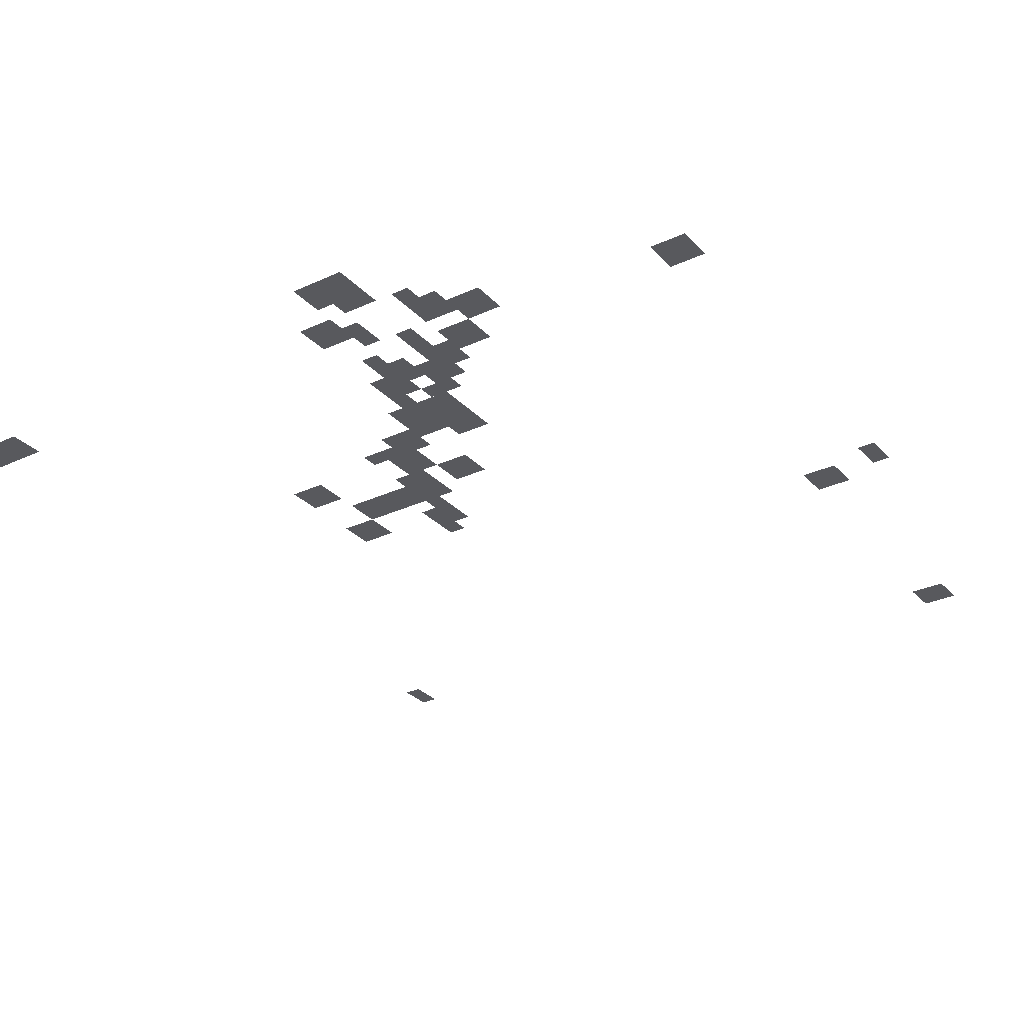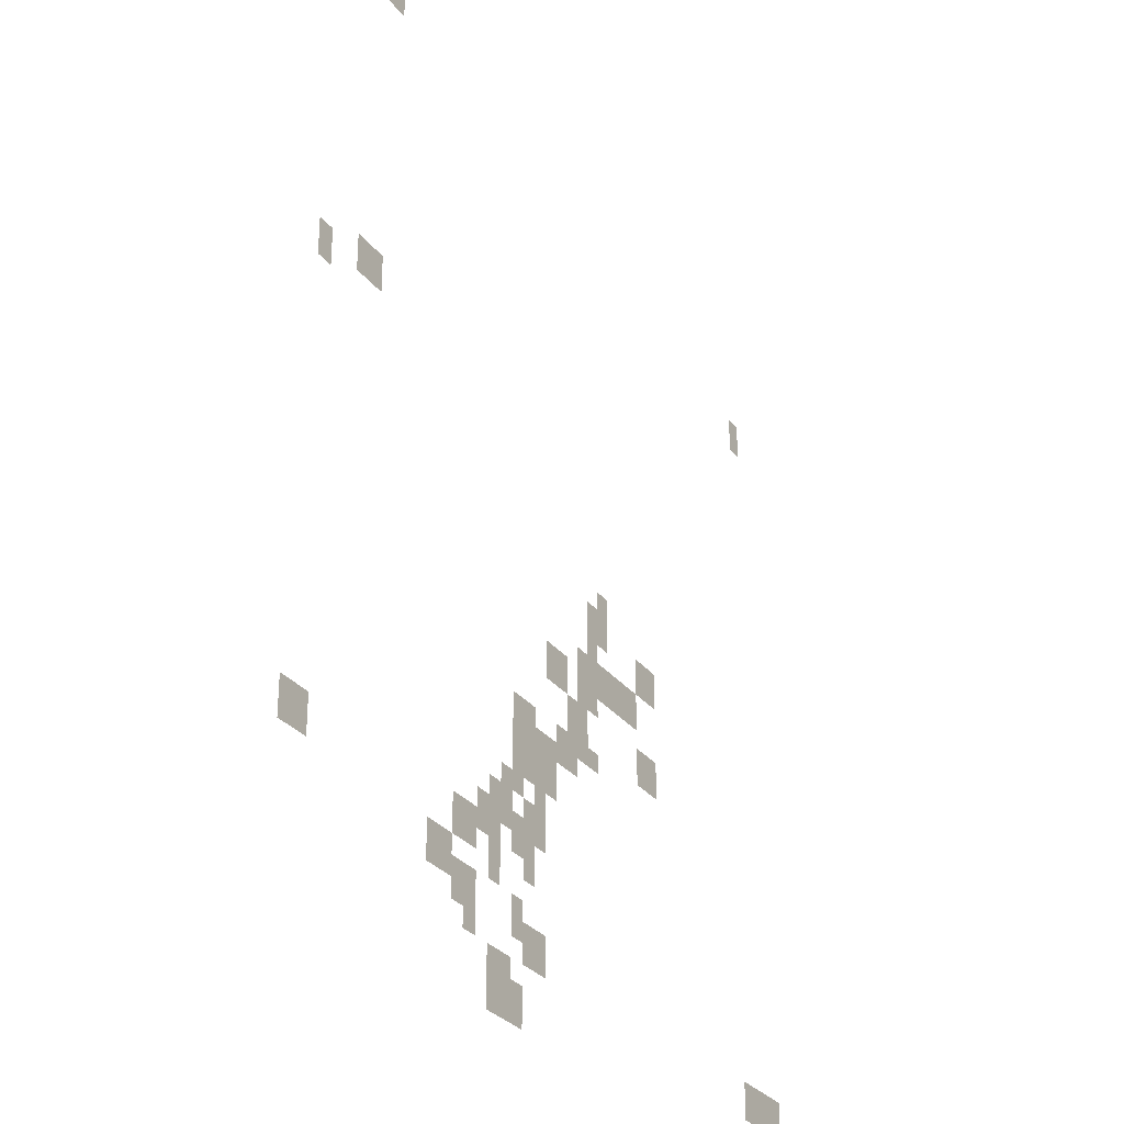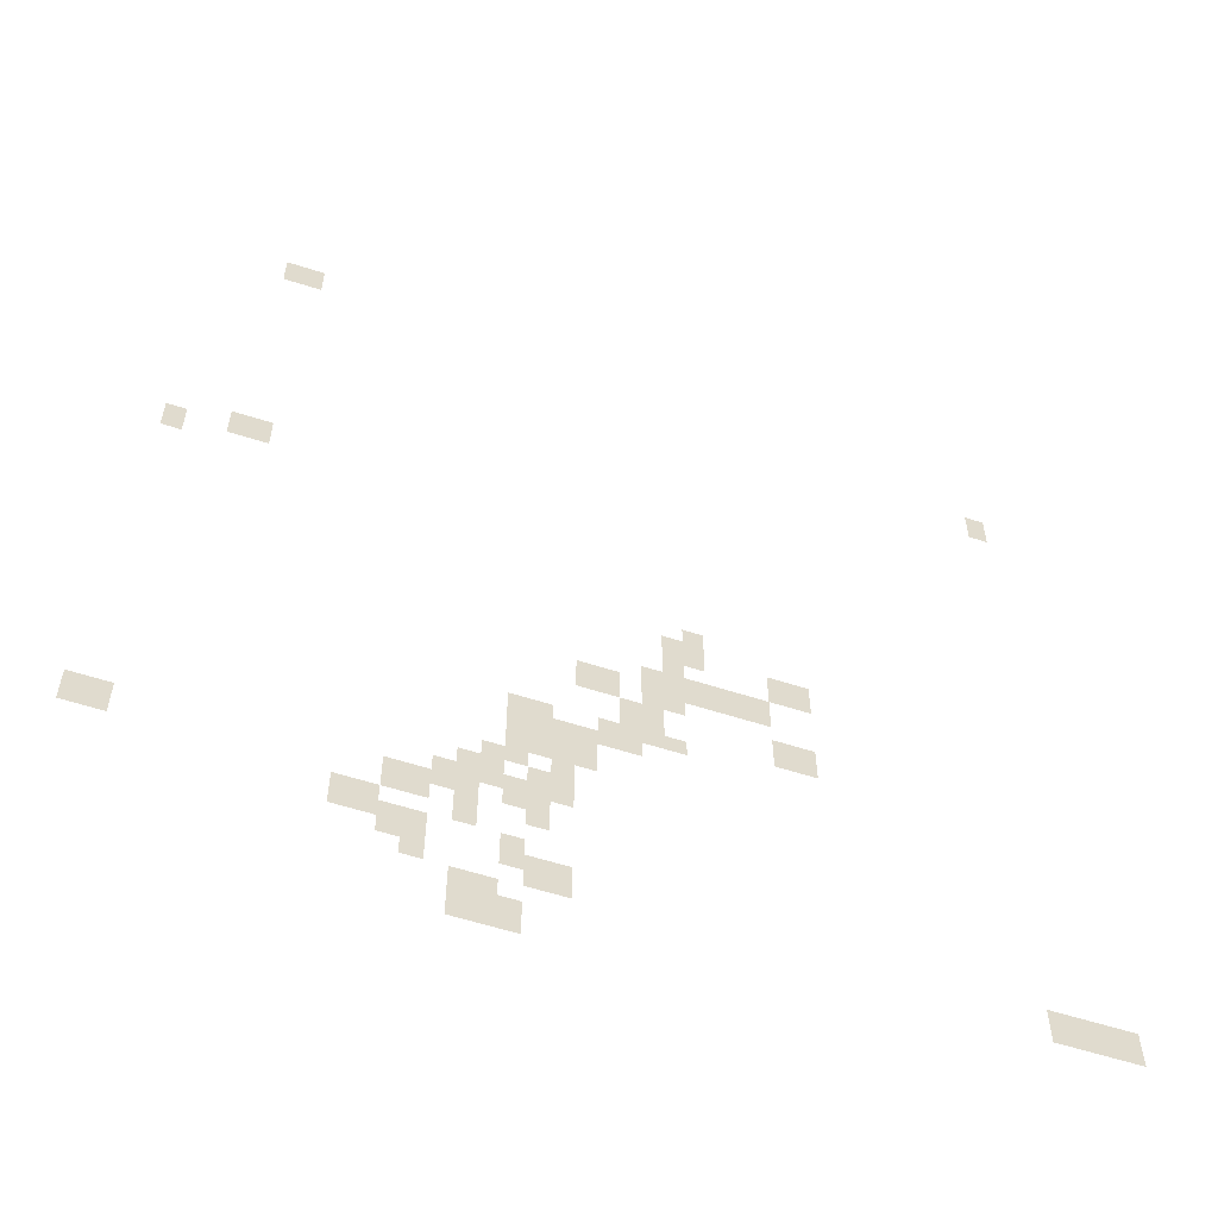
<metadata>
{"format":"obj","ext":"obj","renderer":"f3d","projection":"perspective","resolution":1024,"background":"white","views":[{"elev":-29.8,"azim":-145.8,"up":"+Y"},{"elev":-29.4,"azim":-60.2,"up":"+Z"},{"elev":-58.2,"azim":-18.5,"up":"+Z"}]}
</metadata>
<code>
g Grass_2_Cluster284
v 157.9 0.1476 411.3
v 156.8 0.1476 411.3
v 157.9 0.1476 412.4
v 156.8 0.1476 412.4
v 178.8 0.1476 407.8
v 178.2 0.1476 407.8
v 178.8 0.1476 409
v 178.2 0.1476 409
v 157.4 0.1476 401.4
v 156.2 0.1476 401.4
v 157.4 0.1476 402.6
v 156.2 0.1476 402.6
v 155 0.1476 400.9
v 154.5 0.1476 400.9
v 155 0.1476 402
v 154.5 0.1476 402
v 169.5 0.1476 396.8
v 168.9 0.1476 396.8
v 169.5 0.1476 398
v 168.9 0.1476 398
v 169.5 0.1476 396.2
v 168.4 0.1476 396.2
v 169.5 0.1476 397.4
v 168.4 0.1476 397.4
v 172.4 0.1476 395.6
v 171.3 0.1476 395.6
v 172.4 0.1476 396.8
v 171.3 0.1476 396.8
v 168.9 0.1476 395.6
v 168.4 0.1476 395.6
v 168.9 0.1476 396.2
v 168.4 0.1476 396.2
v 168.9 0.1476 394.5
v 167.8 0.1476 394.5
v 168.9 0.1476 395.6
v 167.8 0.1476 395.6
v 170.1 0.1476 394.5
v 168.9 0.1476 394.5
v 170.1 0.1476 395.6
v 168.9 0.1476 395.6
v 171.3 0.1476 394.5
v 170.1 0.1476 394.5
v 171.3 0.1476 395.6
v 170.1 0.1476 395.6
v 168.9 0.1476 393.9
v 167.8 0.1476 393.9
v 168.9 0.1476 395.1
v 167.8 0.1476 395.1
v 167.2 0.1476 393.9
v 166 0.1476 393.9
v 167.2 0.1476 395.1
v 166 0.1476 395.1
v 168.4 0.1476 392.7
v 167.2 0.1476 392.7
v 168.4 0.1476 393.9
v 167.2 0.1476 393.9
v 172.4 0.1476 392.7
v 171.3 0.1476 392.7
v 172.4 0.1476 393.9
v 171.3 0.1476 393.9
v 168.9 0.1476 392.2
v 167.8 0.1476 392.2
v 168.9 0.1476 392.7
v 167.8 0.1476 392.7
v 167.8 0.1476 391.6
v 166.6 0.1476 391.6
v 167.8 0.1476 392.7
v 166.6 0.1476 392.7
v 165.5 0.1476 391.6
v 164.3 0.1476 391.6
v 165.5 0.1476 392.7
v 164.3 0.1476 392.7
v 166.6 0.1476 391.6
v 165.5 0.1476 391.6
v 166.6 0.1476 392.2
v 165.5 0.1476 392.2
v 166.6 0.1476 390.4
v 165.5 0.1476 390.4
v 166.6 0.1476 391.6
v 165.5 0.1476 391.6
v 165.5 0.1476 390.4
v 164.3 0.1476 390.4
v 165.5 0.1476 391.6
v 164.3 0.1476 391.6
v 166 0.1476 389.9
v 165.5 0.1476 389.9
v 166 0.1476 391
v 165.5 0.1476 391
v 164.9 0.1476 389.9
v 163.7 0.1476 389.9
v 164.9 0.1476 390.4
v 163.7 0.1476 390.4
v 164.3 0.1476 388.7
v 163.1 0.1476 388.7
v 164.3 0.1476 389.9
v 163.1 0.1476 389.9
v 166 0.1476 388.7
v 164.9 0.1476 388.7
v 166 0.1476 389.9
v 164.9 0.1476 389.9
v 164.9 0.1476 388.1
v 164.3 0.1476 388.1
v 164.9 0.1476 389.3
v 164.3 0.1476 389.3
v 163.7 0.1476 388.1
v 162.6 0.1476 388.1
v 163.7 0.1476 389.3
v 162.6 0.1476 389.3
v 155 0.1476 387.5
v 153.9 0.1476 387.5
v 155 0.1476 388.7
v 153.9 0.1476 388.7
v 165.5 0.1476 387.5
v 164.9 0.1476 387.5
v 165.5 0.1476 388.7
v 164.9 0.1476 388.7
v 162.6 0.1476 387.5
v 161.4 0.1476 387.5
v 162.6 0.1476 388.7
v 161.4 0.1476 388.7
v 163.7 0.1476 387
v 163.1 0.1476 387
v 163.7 0.1476 388.1
v 163.1 0.1476 388.1
v 161.4 0.1476 386.4
v 160.3 0.1476 386.4
v 161.4 0.1476 387.5
v 160.3 0.1476 387.5
v 164.9 0.1476 385.8
v 164.3 0.1476 385.8
v 164.9 0.1476 387
v 164.3 0.1476 387
v 162.6 0.1476 385.8
v 161.4 0.1476 385.8
v 162.6 0.1476 387
v 161.4 0.1476 387
v 166 0.1476 385.2
v 164.9 0.1476 385.2
v 166 0.1476 386.4
v 164.9 0.1476 386.4
v 162.6 0.1476 385.2
v 162 0.1476 385.2
v 162.6 0.1476 386.4
v 162 0.1476 386.4
v 178.8 0.1476 384.6
v 177.6 0.1476 384.6
v 178.8 0.1476 385.8
v 177.6 0.1476 385.8
v 179.9 0.1476 384.6
v 178.8 0.1476 384.6
v 179.9 0.1476 385.8
v 178.8 0.1476 385.8
v 178.8 0.1476 384.6
v 178.2 0.1476 384.6
v 178.8 0.1476 385.8
v 178.2 0.1476 385.8
v 164.3 0.1476 384.1
v 163.1 0.1476 384.1
v 164.3 0.1476 385.2
v 163.1 0.1476 385.2
v 164.9 0.1476 383.5
v 163.7 0.1476 383.5
v 164.9 0.1476 384.6
v 163.7 0.1476 384.6
v 163.7 0.1476 383.5
v 163.1 0.1476 383.5
v 163.7 0.1476 384.6
v 163.1 0.1476 384.6
g Grass_2_Cluster284_0
f 2 3 1
f 2 4 3
f 6 7 5
f 6 8 7
f 10 11 9
f 10 12 11
f 14 15 13
f 14 16 15
f 18 19 17
f 18 20 19
f 22 23 21
f 22 24 23
f 26 27 25
f 26 28 27
f 30 31 29
f 30 32 31
f 34 35 33
f 34 36 35
f 38 39 37
f 38 40 39
f 42 43 41
f 42 44 43
f 46 47 45
f 46 48 47
f 50 51 49
f 50 52 51
f 54 55 53
f 54 56 55
f 58 59 57
f 58 60 59
f 62 63 61
f 62 64 63
f 66 67 65
f 66 68 67
f 70 71 69
f 70 72 71
f 74 75 73
f 74 76 75
f 78 79 77
f 78 80 79
f 82 83 81
f 82 84 83
f 86 87 85
f 86 88 87
f 90 91 89
f 90 92 91
f 94 95 93
f 94 96 95
f 98 99 97
f 98 100 99
f 102 103 101
f 102 104 103
f 106 107 105
f 106 108 107
f 110 111 109
f 110 112 111
f 114 115 113
f 114 116 115
f 118 119 117
f 118 120 119
f 122 123 121
f 122 124 123
f 126 127 125
f 126 128 127
f 130 131 129
f 130 132 131
f 134 135 133
f 134 136 135
f 138 139 137
f 138 140 139
f 142 143 141
f 142 144 143
f 146 147 145
f 146 148 147
f 150 151 149
f 150 152 151
f 154 155 153
f 154 156 155
f 158 159 157
f 158 160 159
f 162 163 161
f 162 164 163
f 166 167 165
f 166 168 167

</code>
